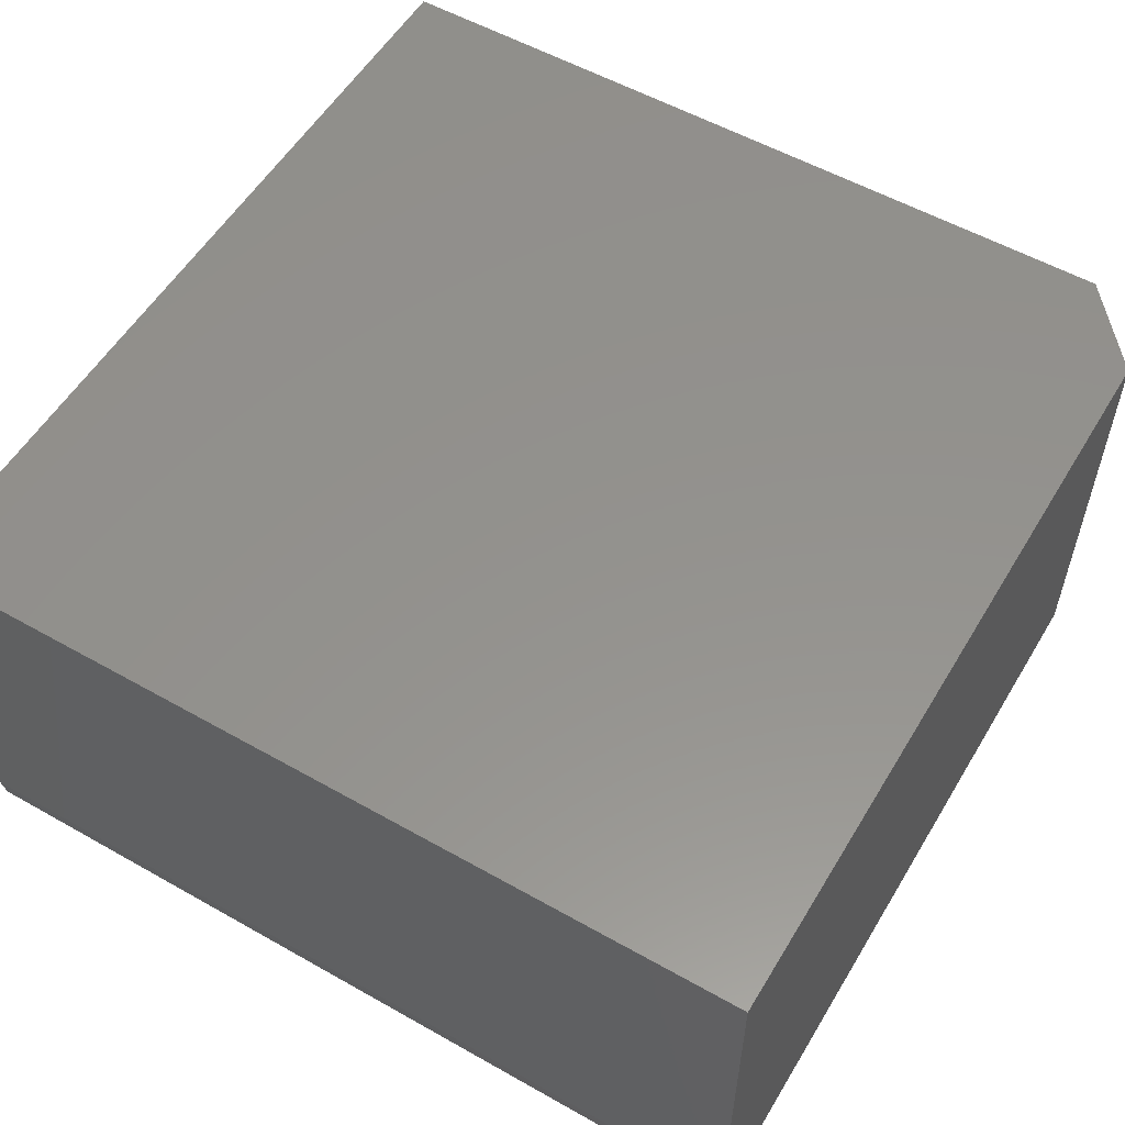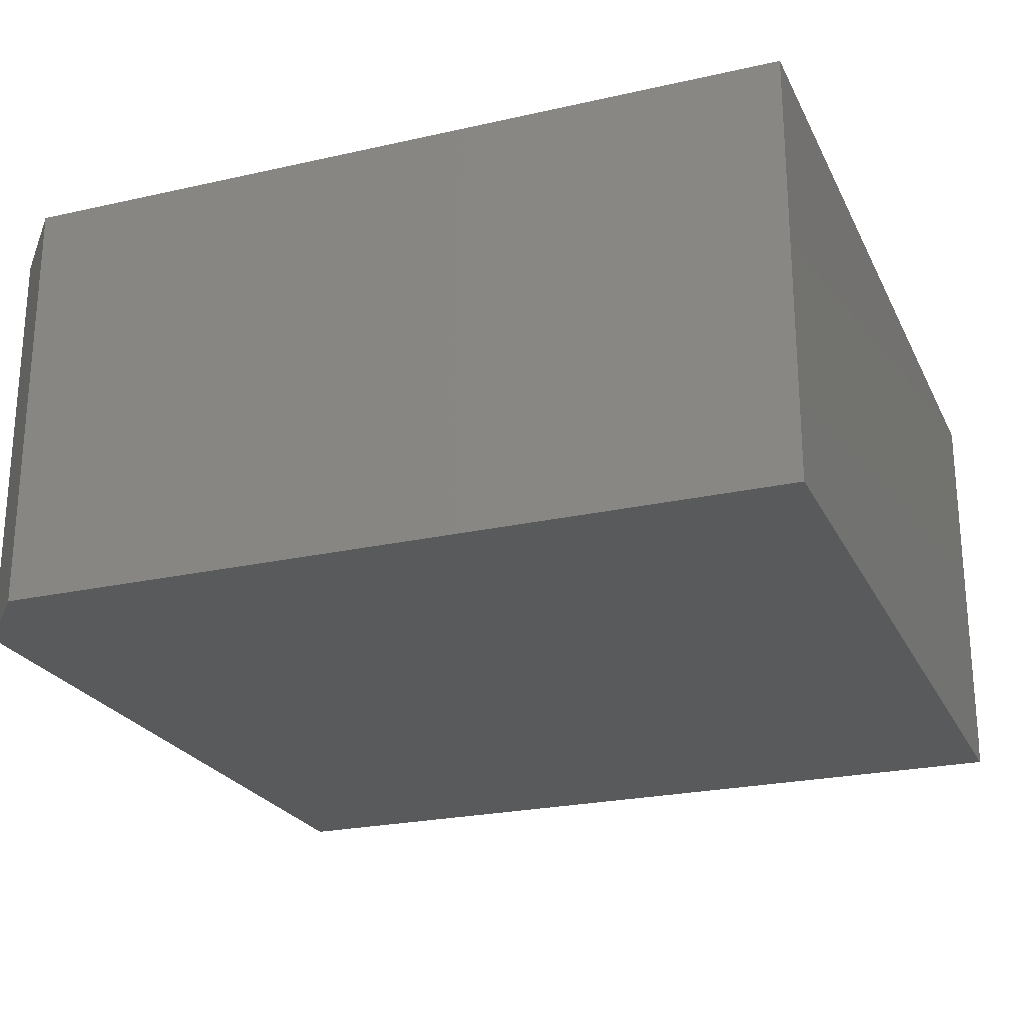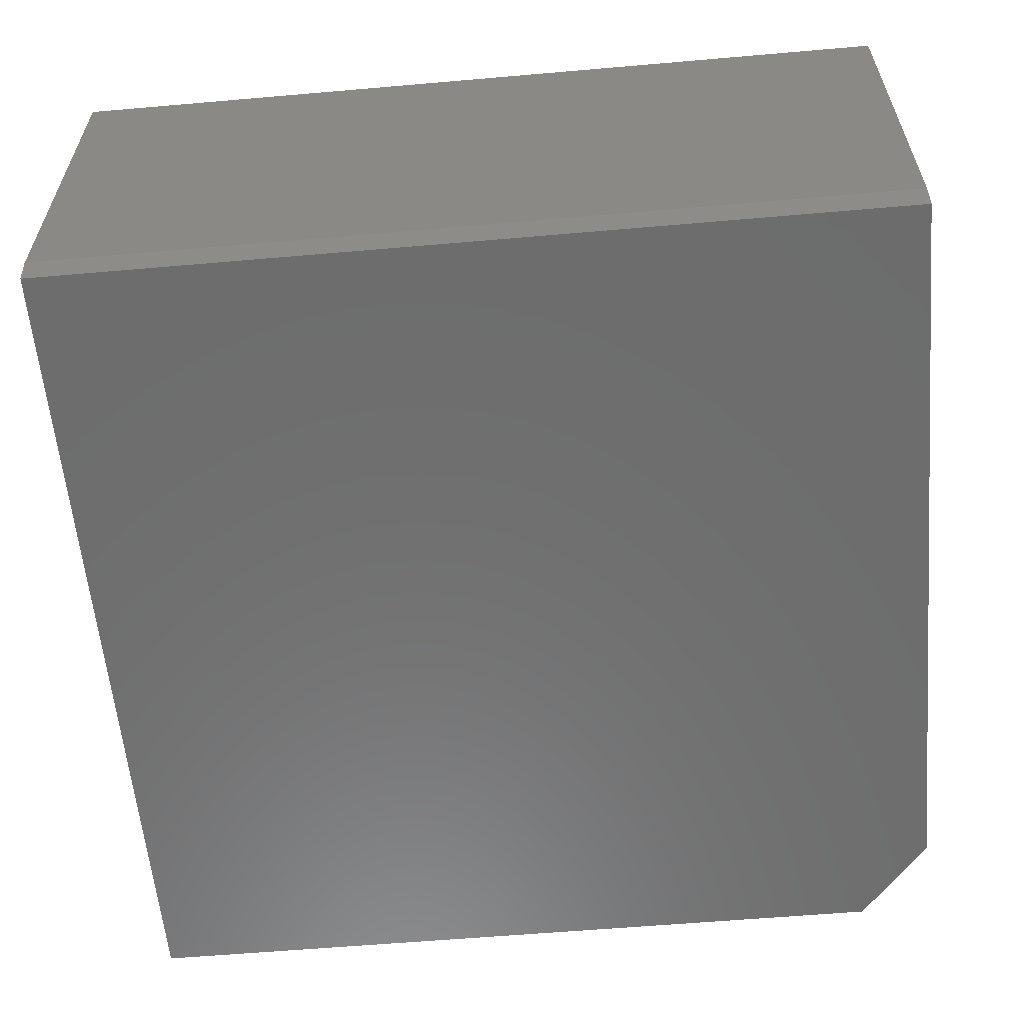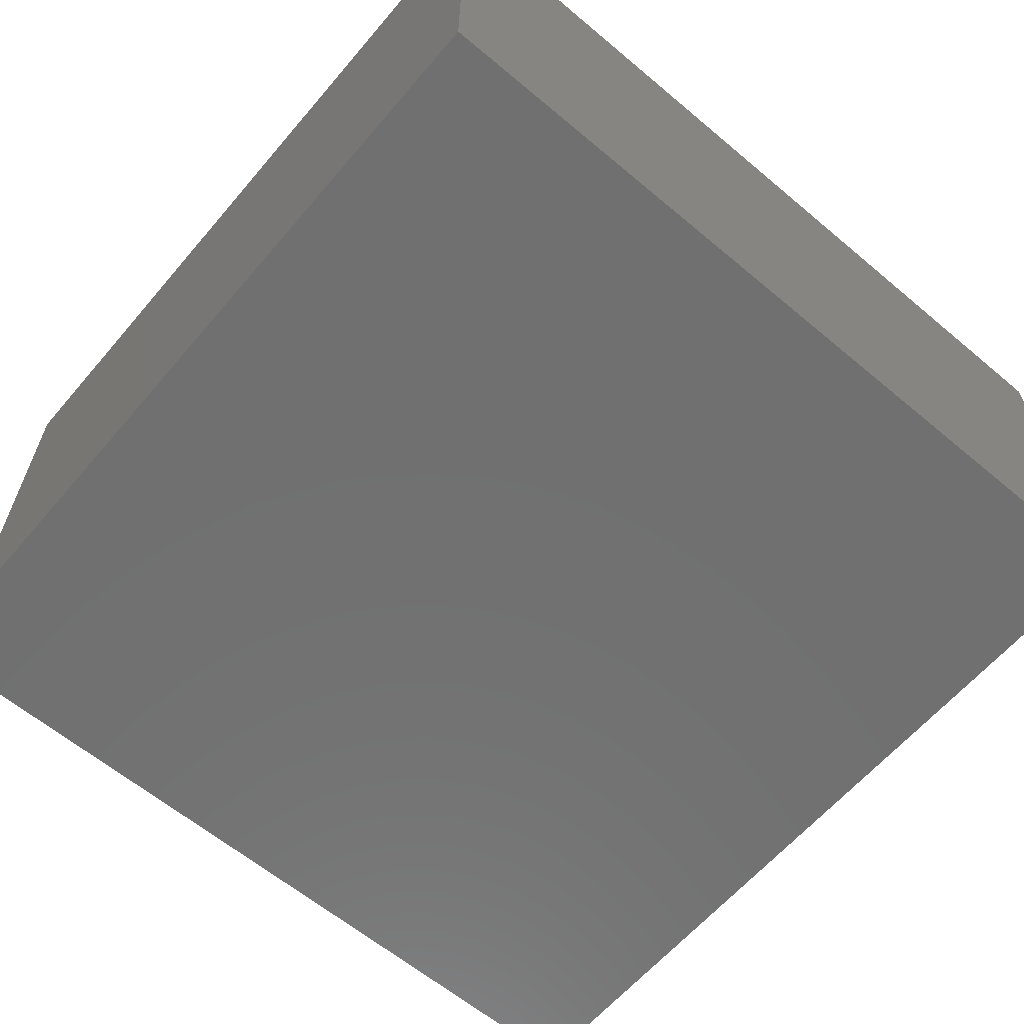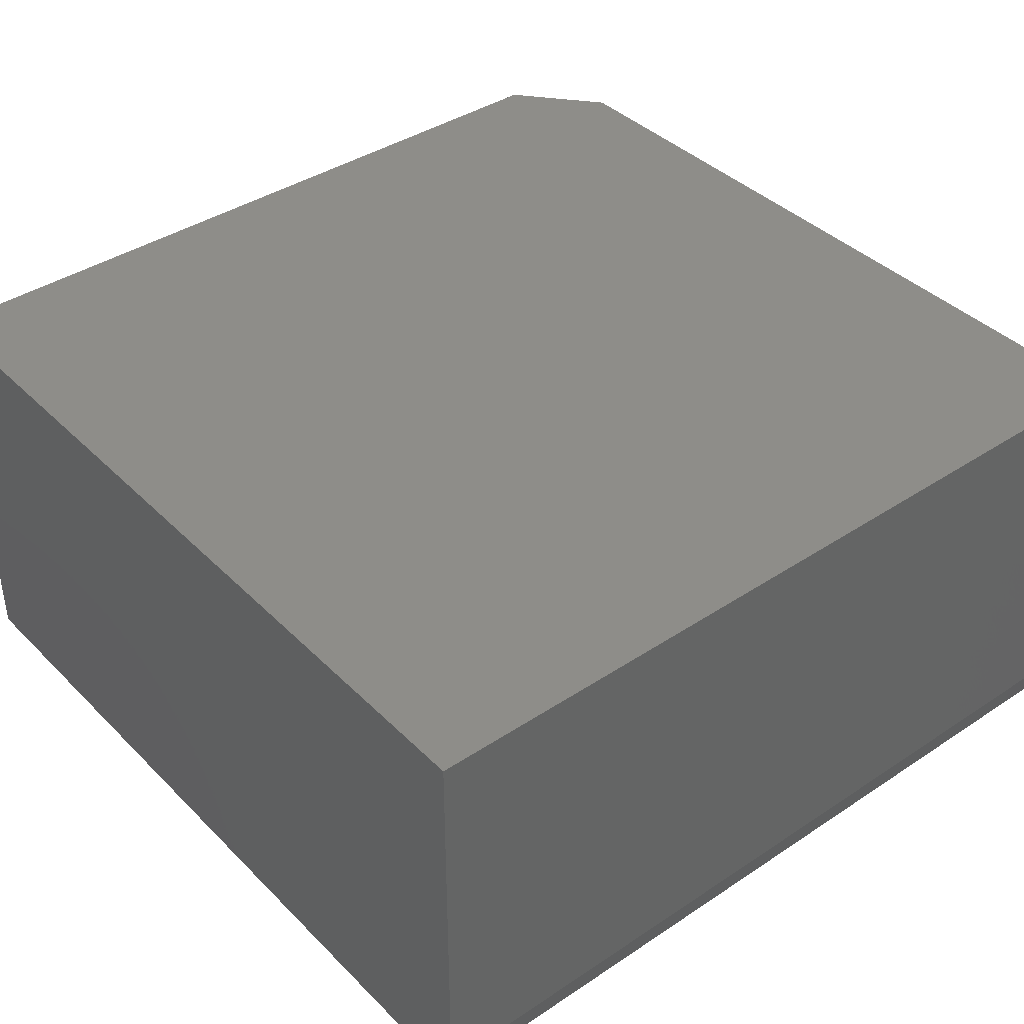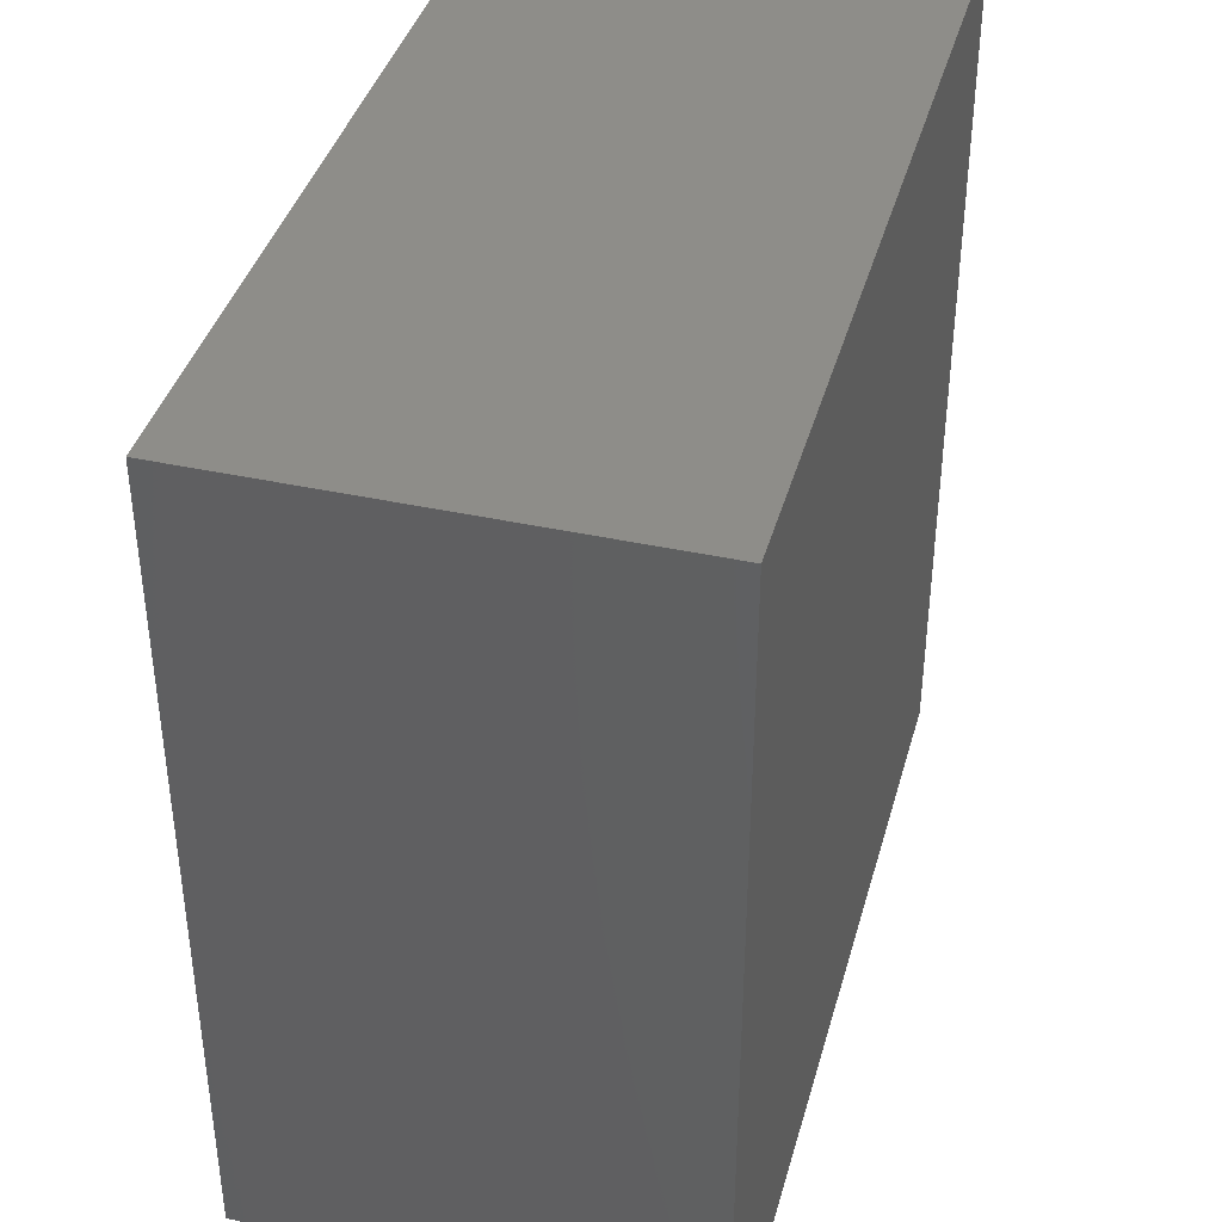
<metadata>
{"format":"stl","ext":"stl","renderer":"f3d","projection":"perspective","resolution":1024,"background":"white","views":[{"elev":55.6,"azim":120.7,"up":"+Y"},{"elev":-23.7,"azim":-69.2,"up":"+Y"},{"elev":-59.2,"azim":95.1,"up":"+Y"},{"elev":-62.2,"azim":-40.4,"up":"+Y"},{"elev":39.6,"azim":50.5,"up":"+Y"},{"elev":39.7,"azim":-74.8,"up":"+Z"}]}
</metadata>
<code>
# stl→obj: 12 verts, 20 faces
v 0.7422 -0.75 0.75
v -0.75 -0.75 0.75
v 0.7422 -0.75 -0.75
v -0.75 -0.75 -0.625
v -0.6016 -0.75 -0.75
v -0.6016 1.648e-17 -0.75
v 0.75 1.665e-16 -0.75
v 0.75 -0.7031 -0.75
v -0.75 1.388e-17 -0.625
v -0.75 1.665e-16 0.75
v 0.75 3.331e-16 0.75
v 0.75 -0.7031 0.75
f 1 2 3
f 3 2 4
f 3 4 5
f 5 6 3
f 3 6 7
f 3 7 8
f 6 9 7
f 7 9 10
f 7 10 11
f 2 10 4
f 4 10 9
f 4 9 5
f 5 9 6
f 10 2 11
f 11 2 1
f 11 1 12
f 8 7 12
f 12 7 11
f 1 3 12
f 12 3 8

</code>
